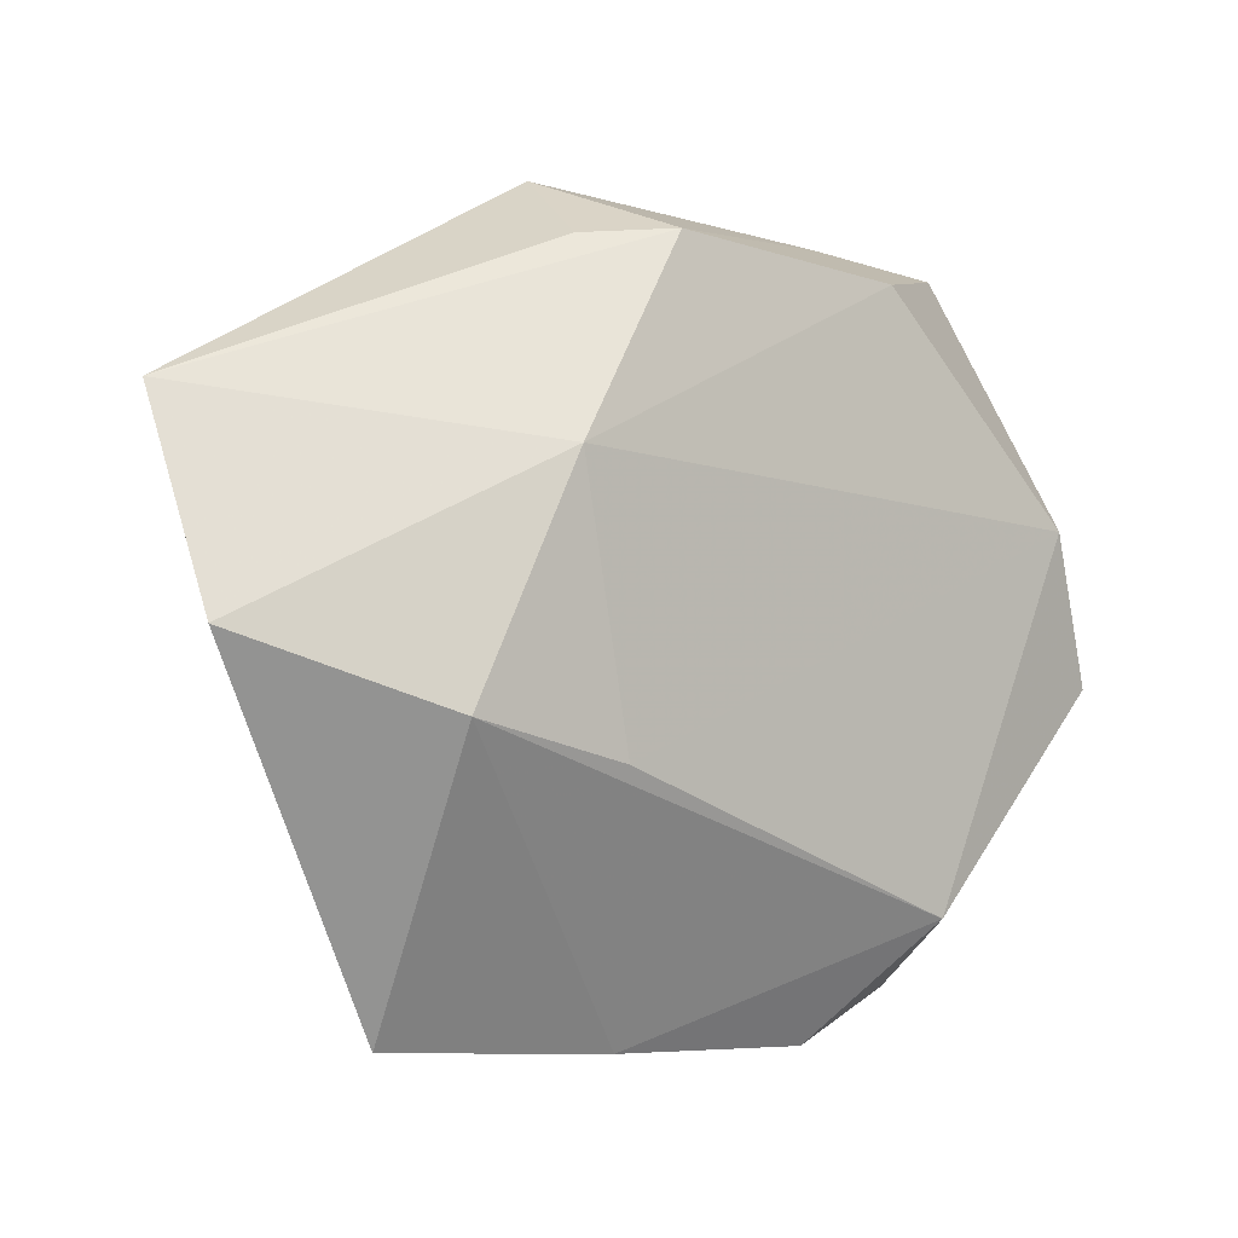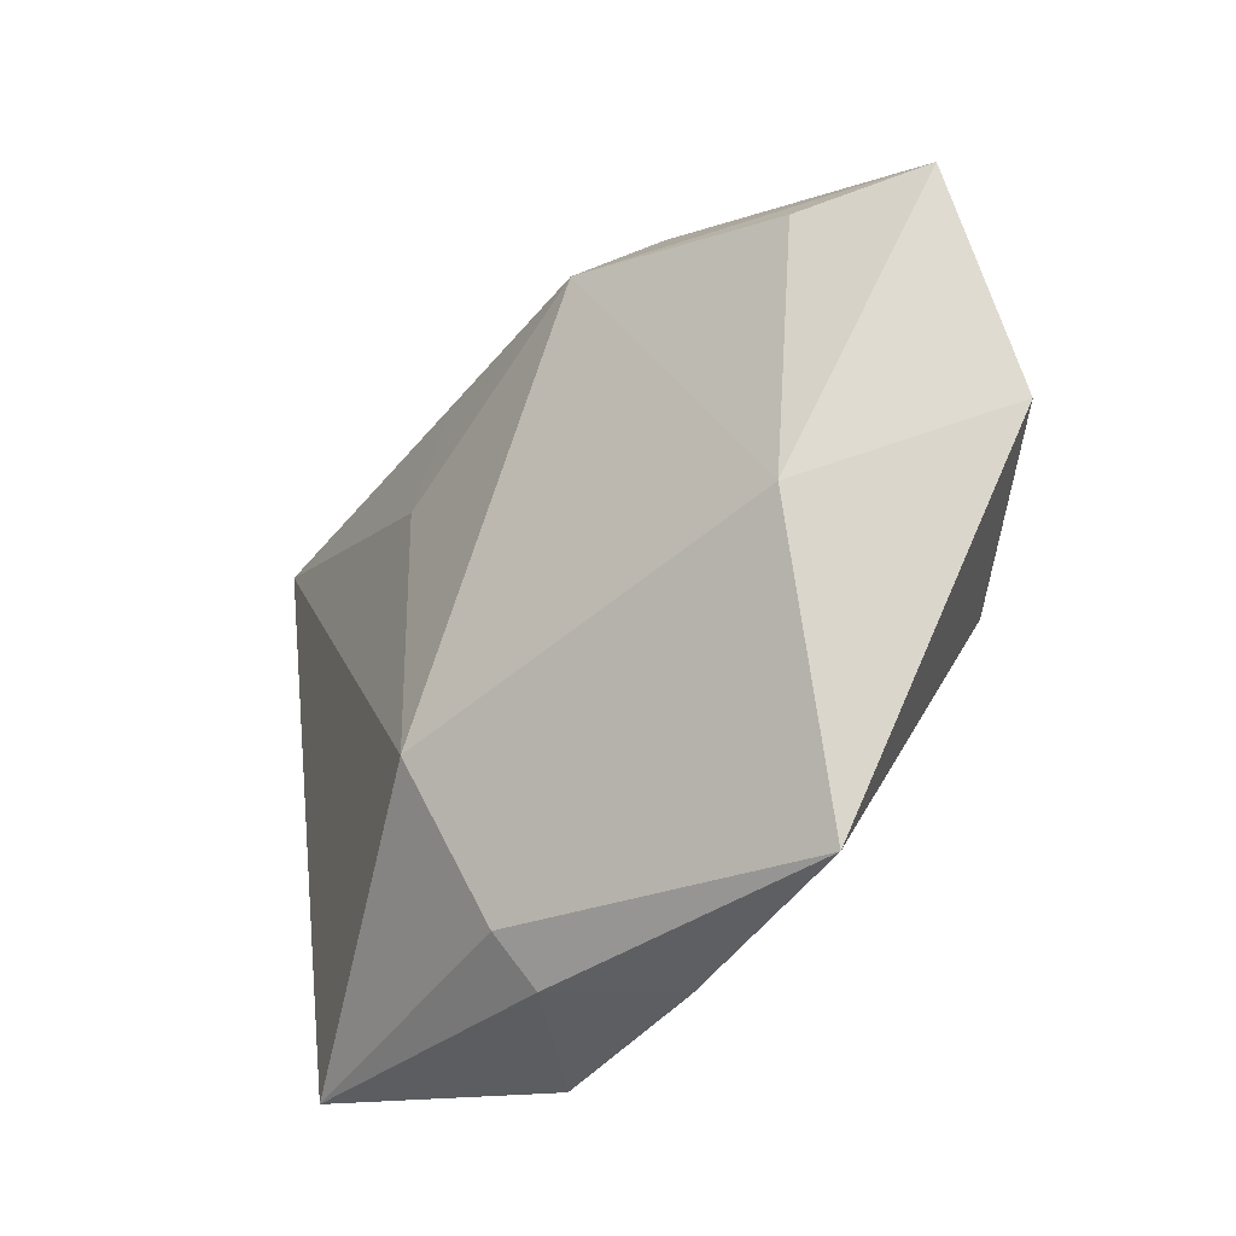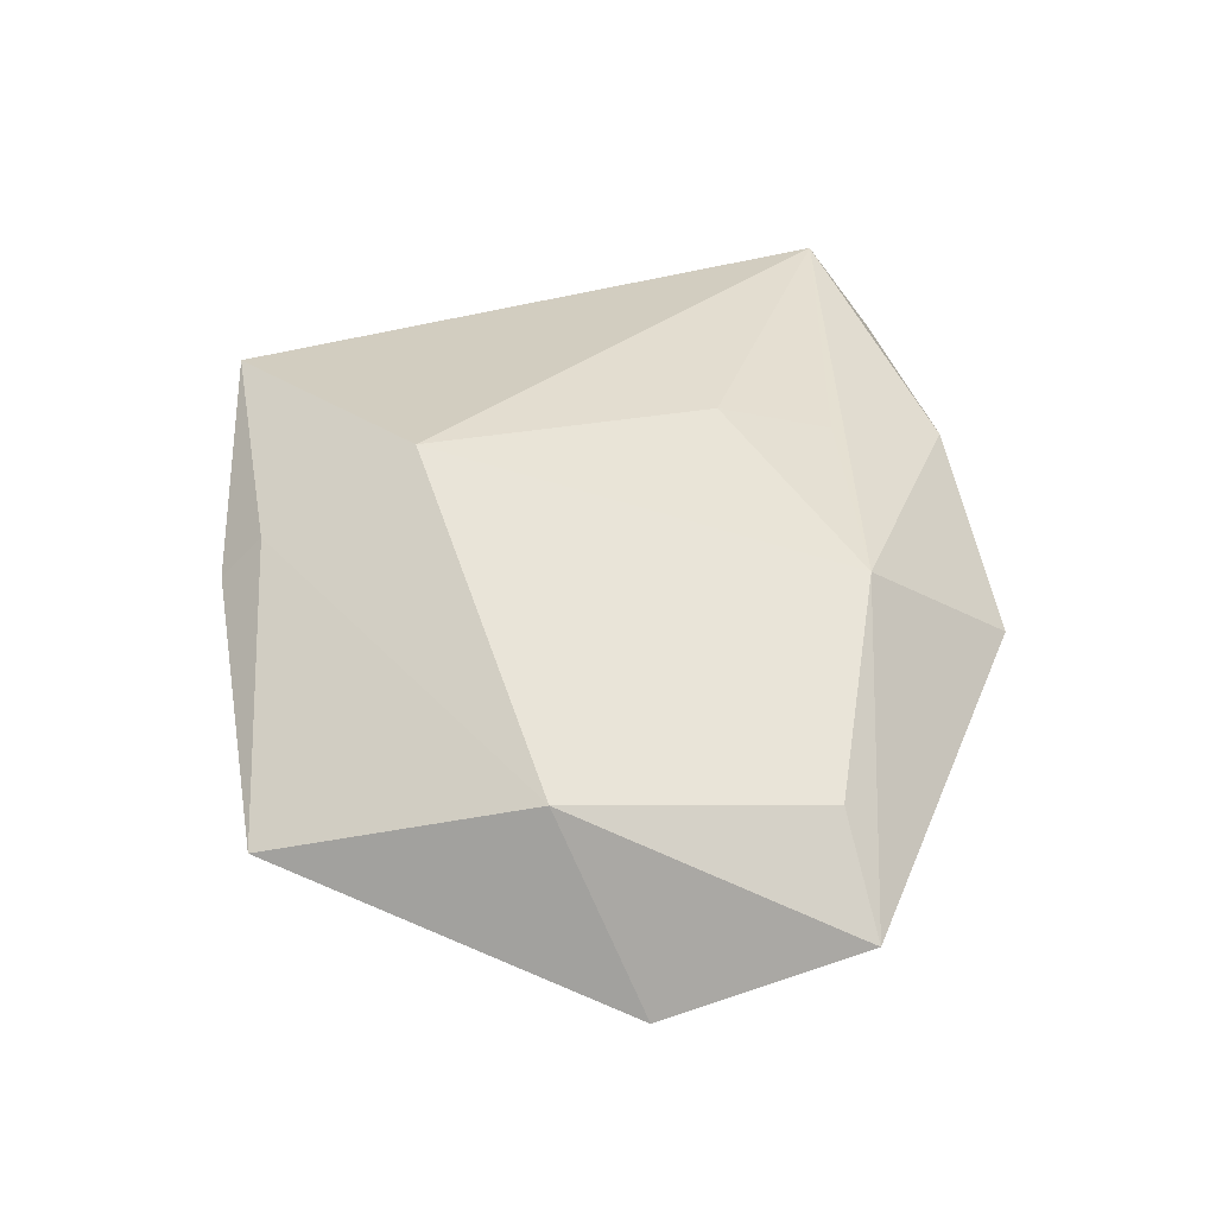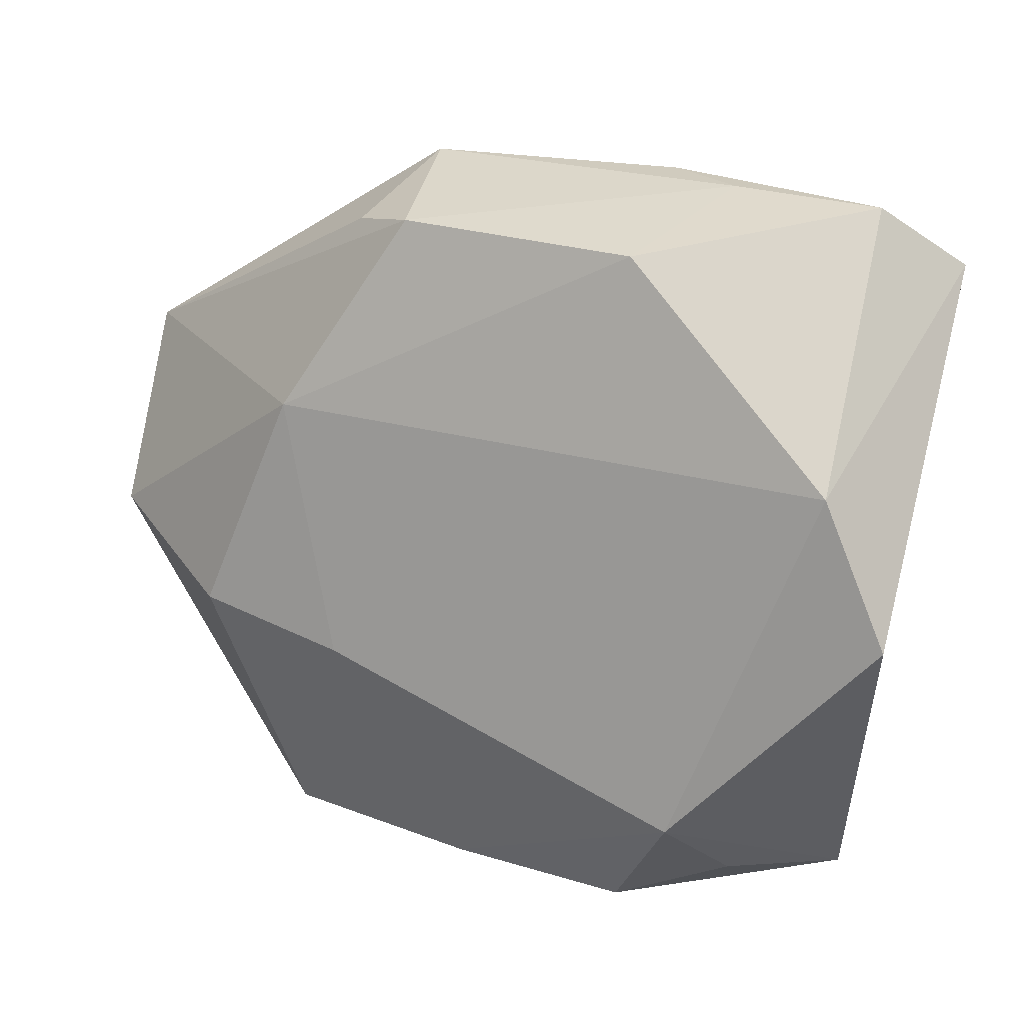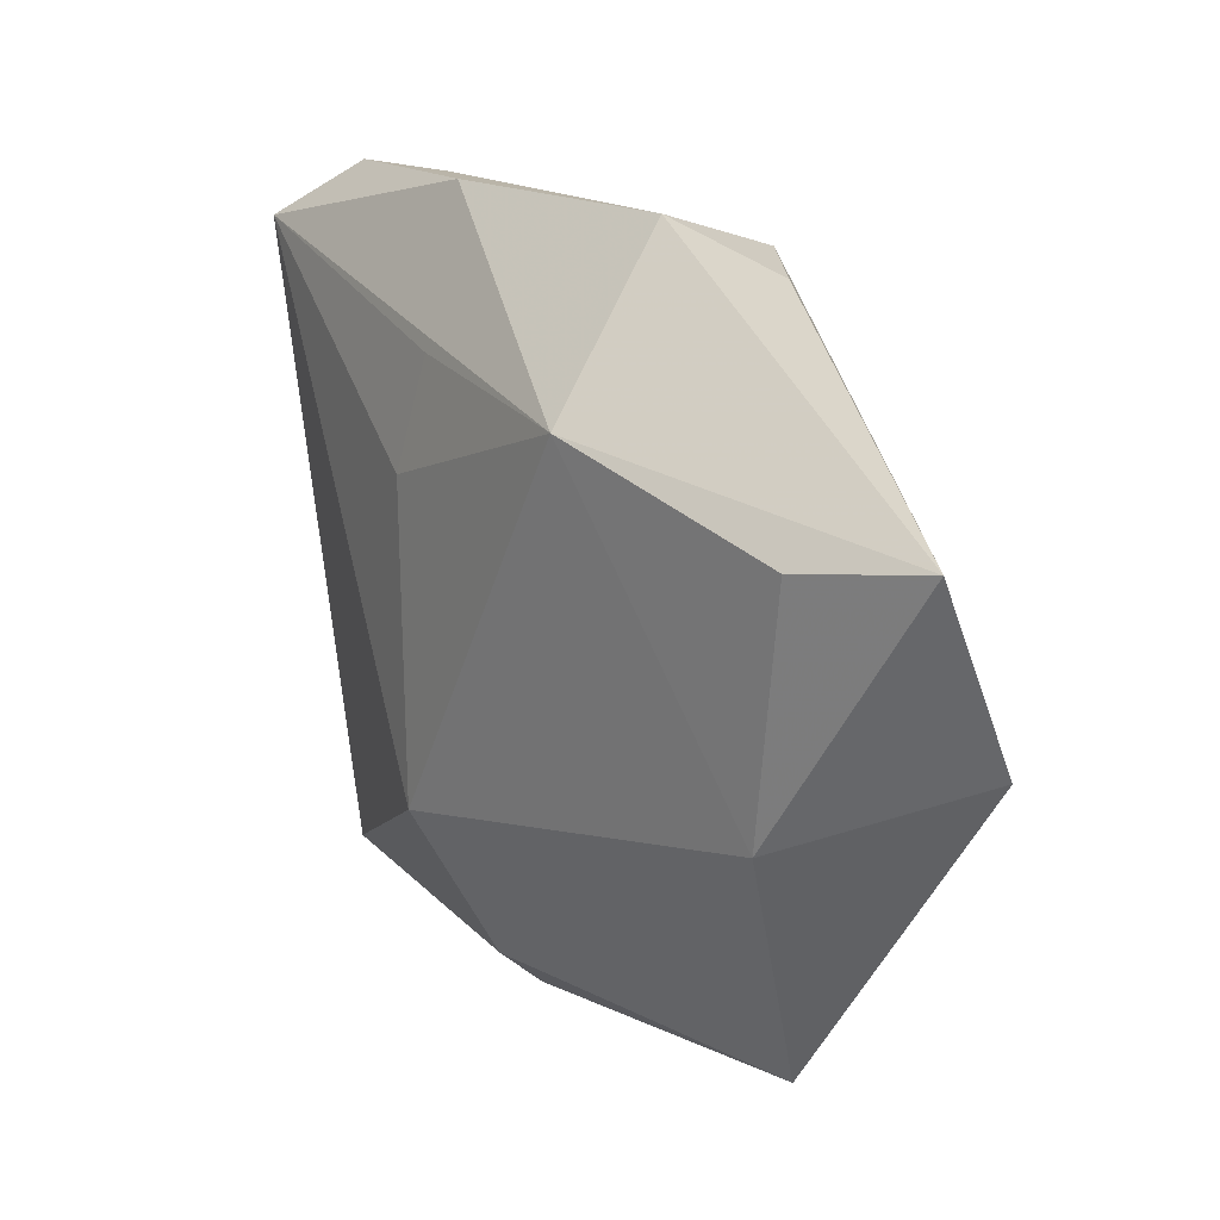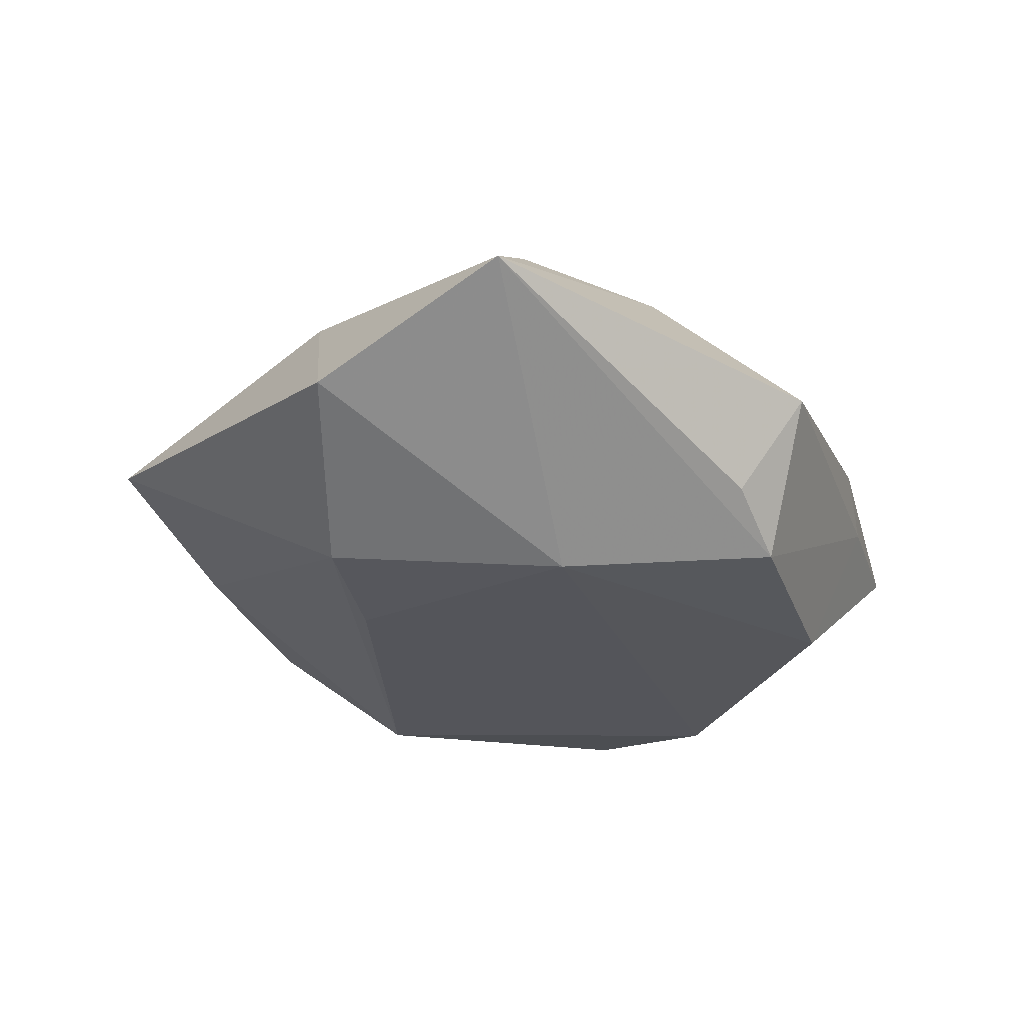
<metadata>
{"format":"obj","ext":"obj","renderer":"f3d","projection":"perspective","resolution":1024,"background":"white","views":[{"elev":-2.3,"azim":142.0,"up":"+Y"},{"elev":-35.7,"azim":53.2,"up":"+Y"},{"elev":45.0,"azim":83.1,"up":"+Z"},{"elev":13.3,"azim":-152.3,"up":"+Y"},{"elev":21.6,"azim":55.0,"up":"+Y"},{"elev":-27.7,"azim":113.1,"up":"+Z"}]}
</metadata>
<code>
v 0.008441 -0.0404 -0.003587
v -0.01709 0.03134 -0.01373
v 0.0322 -0.03893 4.806e-05
v -0.01246 -0.04096 -0.005625
v -0.04463 -0.006839 -0.01247
v -0.03779 0.03576 0.002412
v 0.008905 0.03379 -0.014
v -0.02498 -0.03623 -0.003471
v 0.02252 0.01345 -0.01745
v 0.0419 0.01703 0.01072
v 0.01728 0.03315 -0.00915
v -0.04475 0.02956 0.009435
v 0.01393 0.04001 0.002527
v -0.03372 -0.03786 0.007851
v 0.03355 -0.009789 -0.01683
v -0.003075 -0.0193 0.0198
v 0.0003346 -0.03585 0.01186
v 0.01702 -0.01387 -0.01681
v -0.0065 0.02466 0.01452
v -0.0389 0.008728 -0.01471
v -0.008518 0.01268 0.01679
v 0.0531 0.01881 0.003487
v 0.0007368 -0.04043 0.007169
v -0.01332 0.03863 0.006382
v 0.03832 -0.01011 0.01026
v -0.02233 -0.02883 -0.01484
v 0.05219 -0.002233 -0.00625
v -0.02176 0.03733 0.002261
v 0.01813 0.02382 0.01712
f 20 12 6
f 5 12 20
f 5 14 12
f 13 29 22
f 24 29 13
f 12 29 24
f 24 6 12
f 12 14 16
f 25 29 16
f 10 29 25
f 25 22 10
f 10 22 29
f 9 7 22
f 20 6 2
f 2 9 20
f 7 9 2
f 13 22 11
f 11 7 13
f 22 7 11
f 27 3 15
f 15 9 27
f 27 9 22
f 27 22 25
f 25 3 27
f 15 3 1
f 28 24 13
f 6 24 28
f 13 7 28
f 28 2 6
f 7 2 28
f 12 16 21
f 21 16 29
f 17 16 14
f 17 3 25
f 25 16 17
f 14 5 26
f 15 1 26
f 26 5 20
f 19 29 12
f 12 21 19
f 19 21 29
f 23 17 14
f 3 17 23
f 23 1 3
f 4 26 1
f 4 23 14
f 1 23 4
f 20 9 18
f 18 26 20
f 18 9 15
f 15 26 18
f 14 26 8
f 8 4 14
f 26 4 8

</code>
